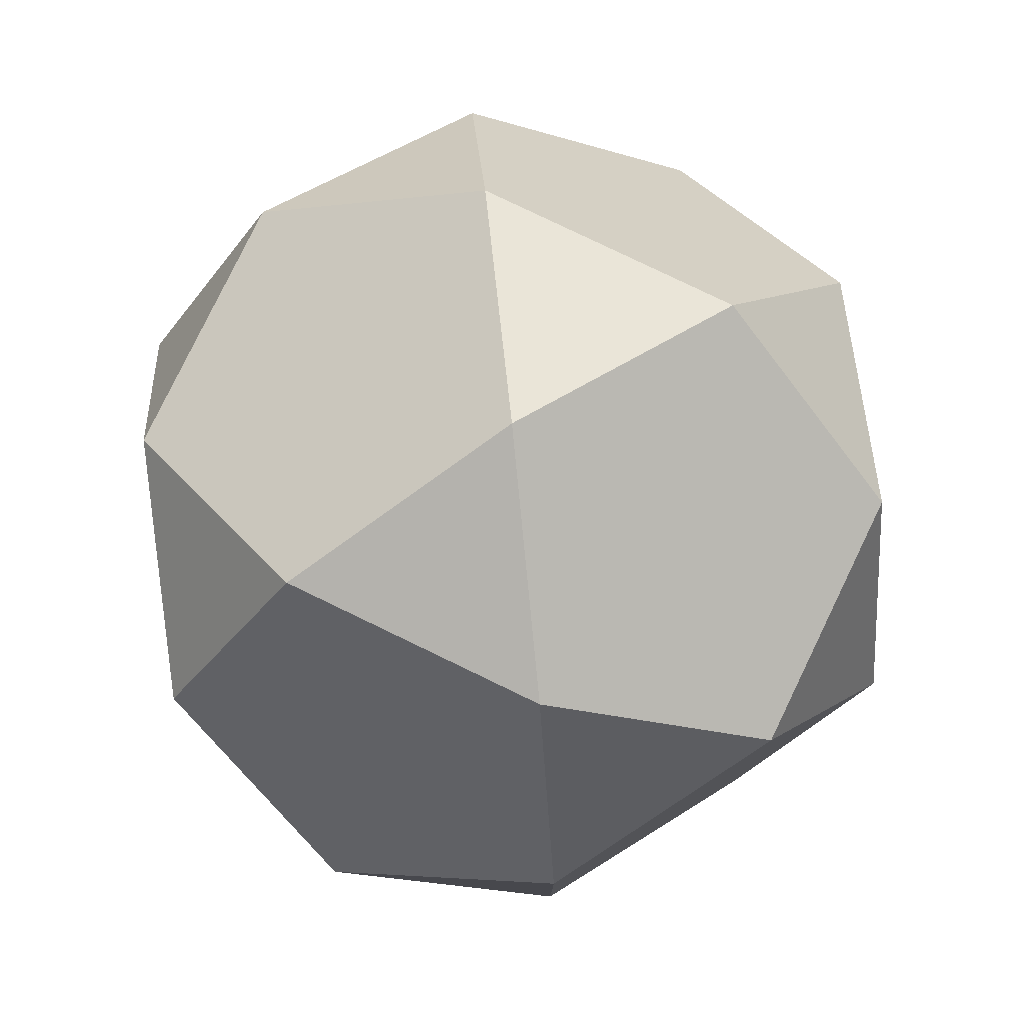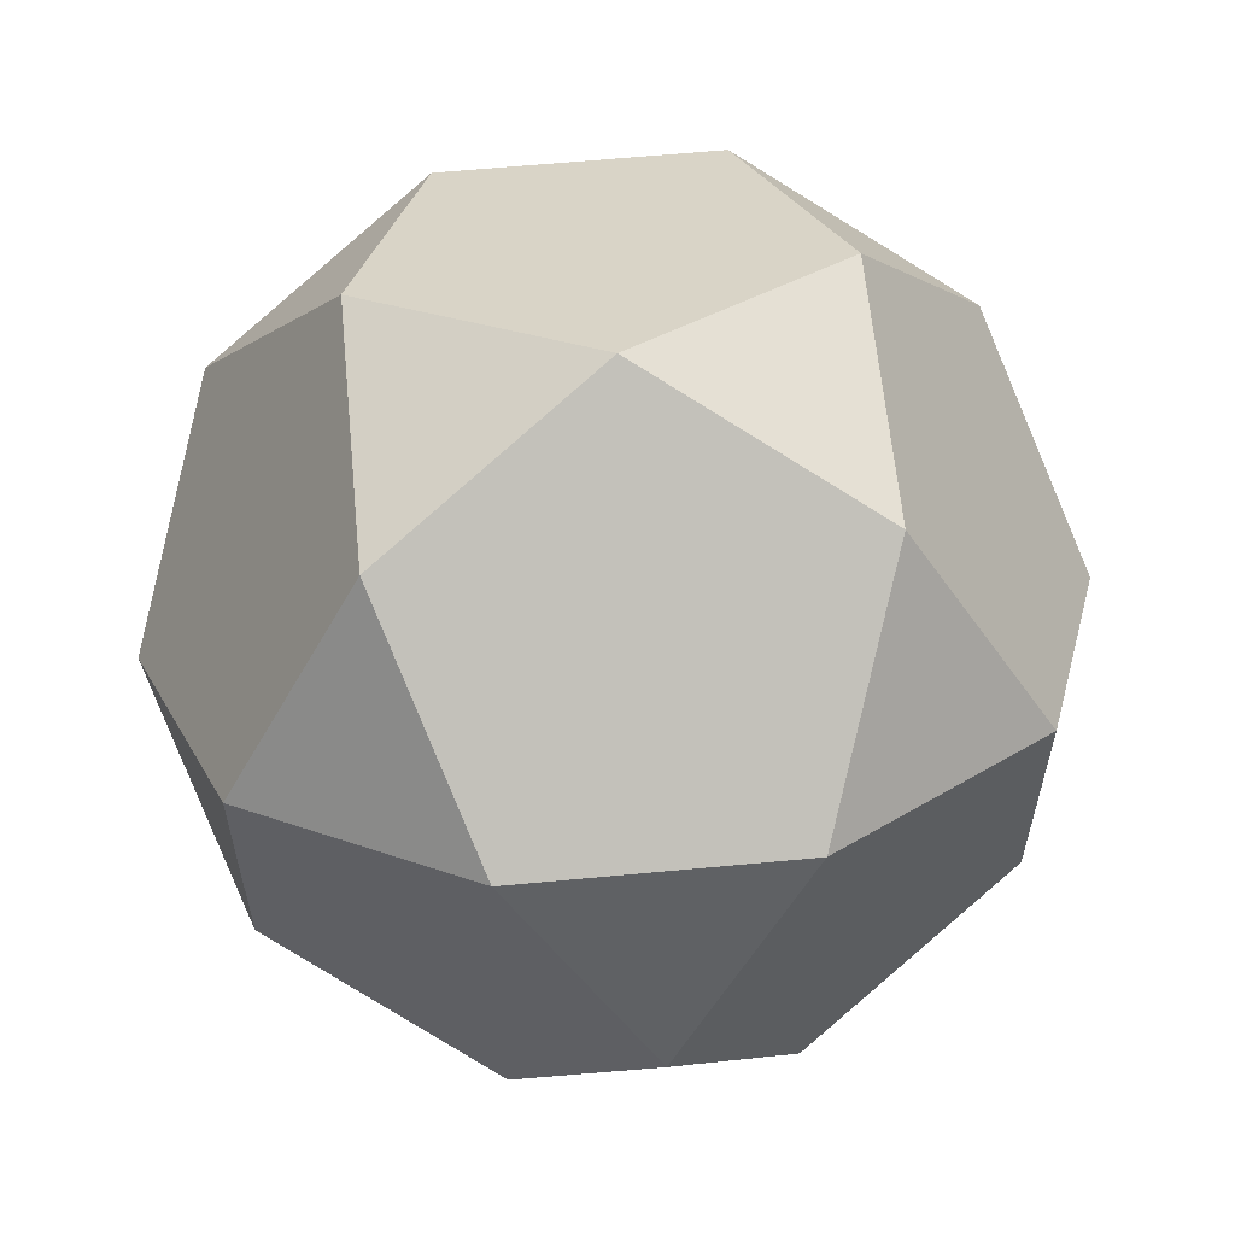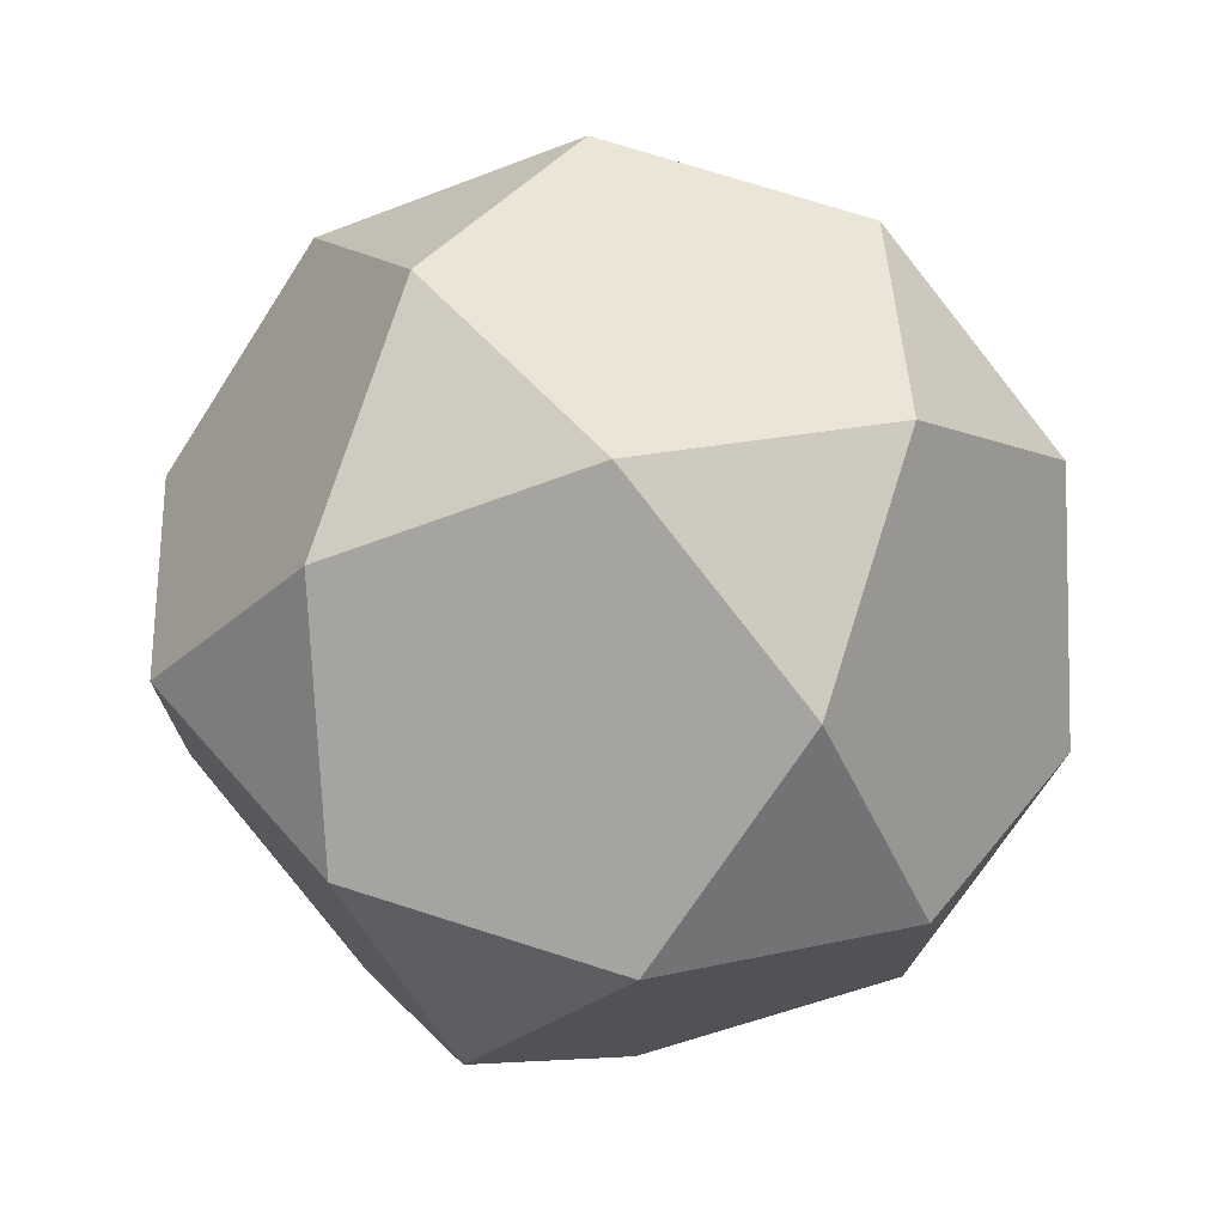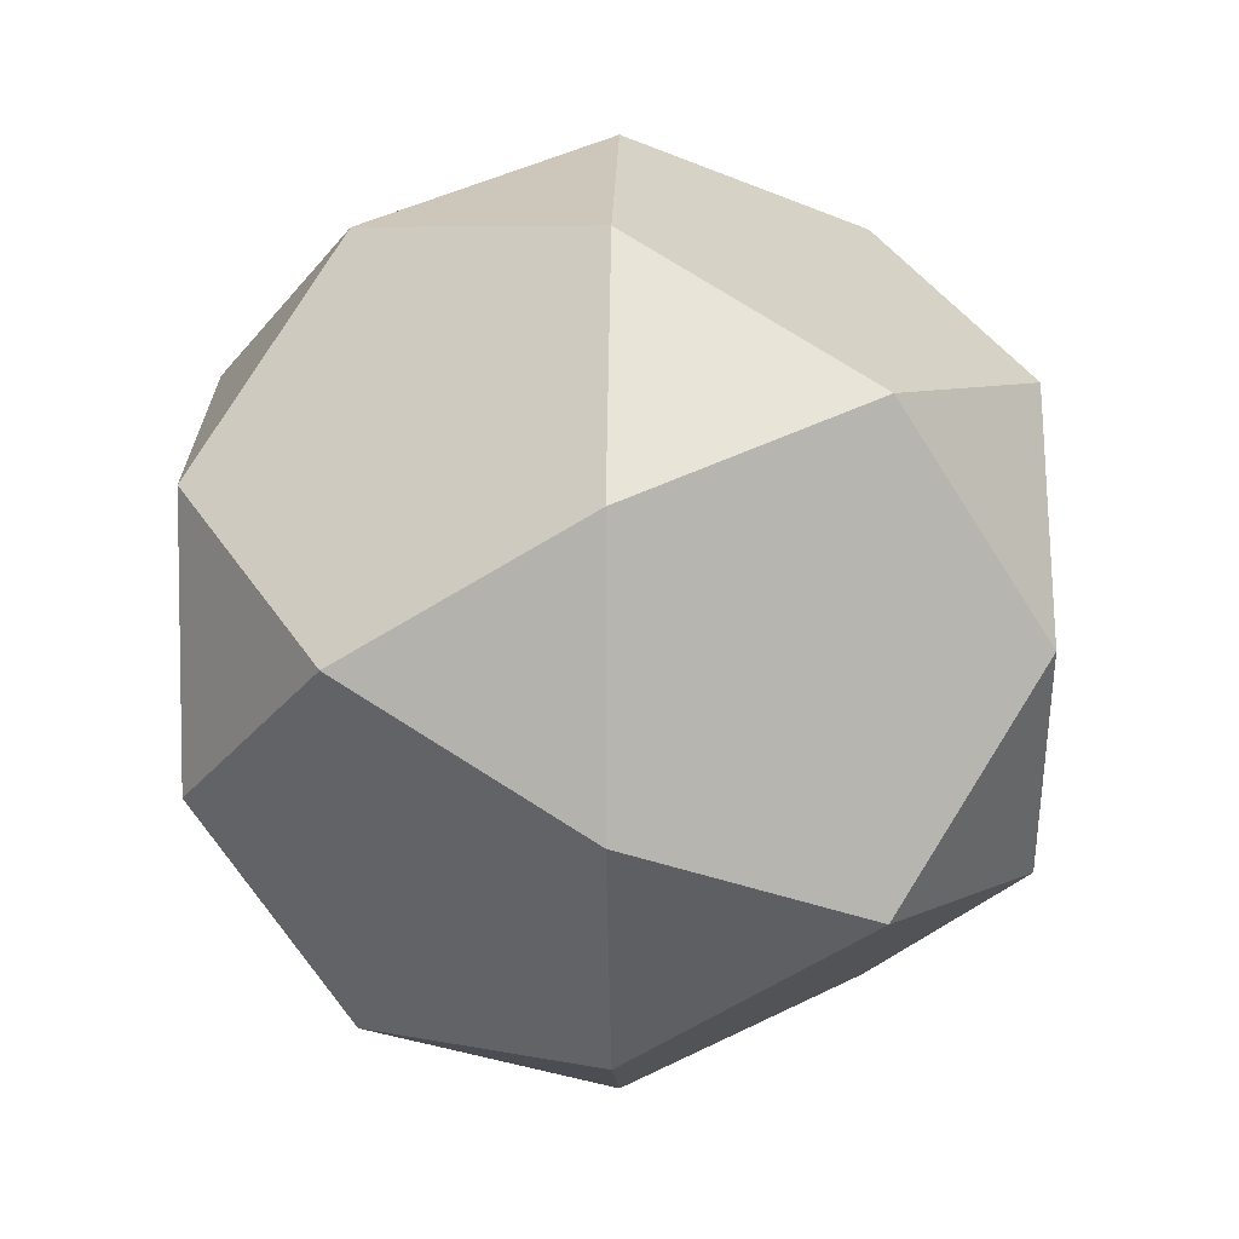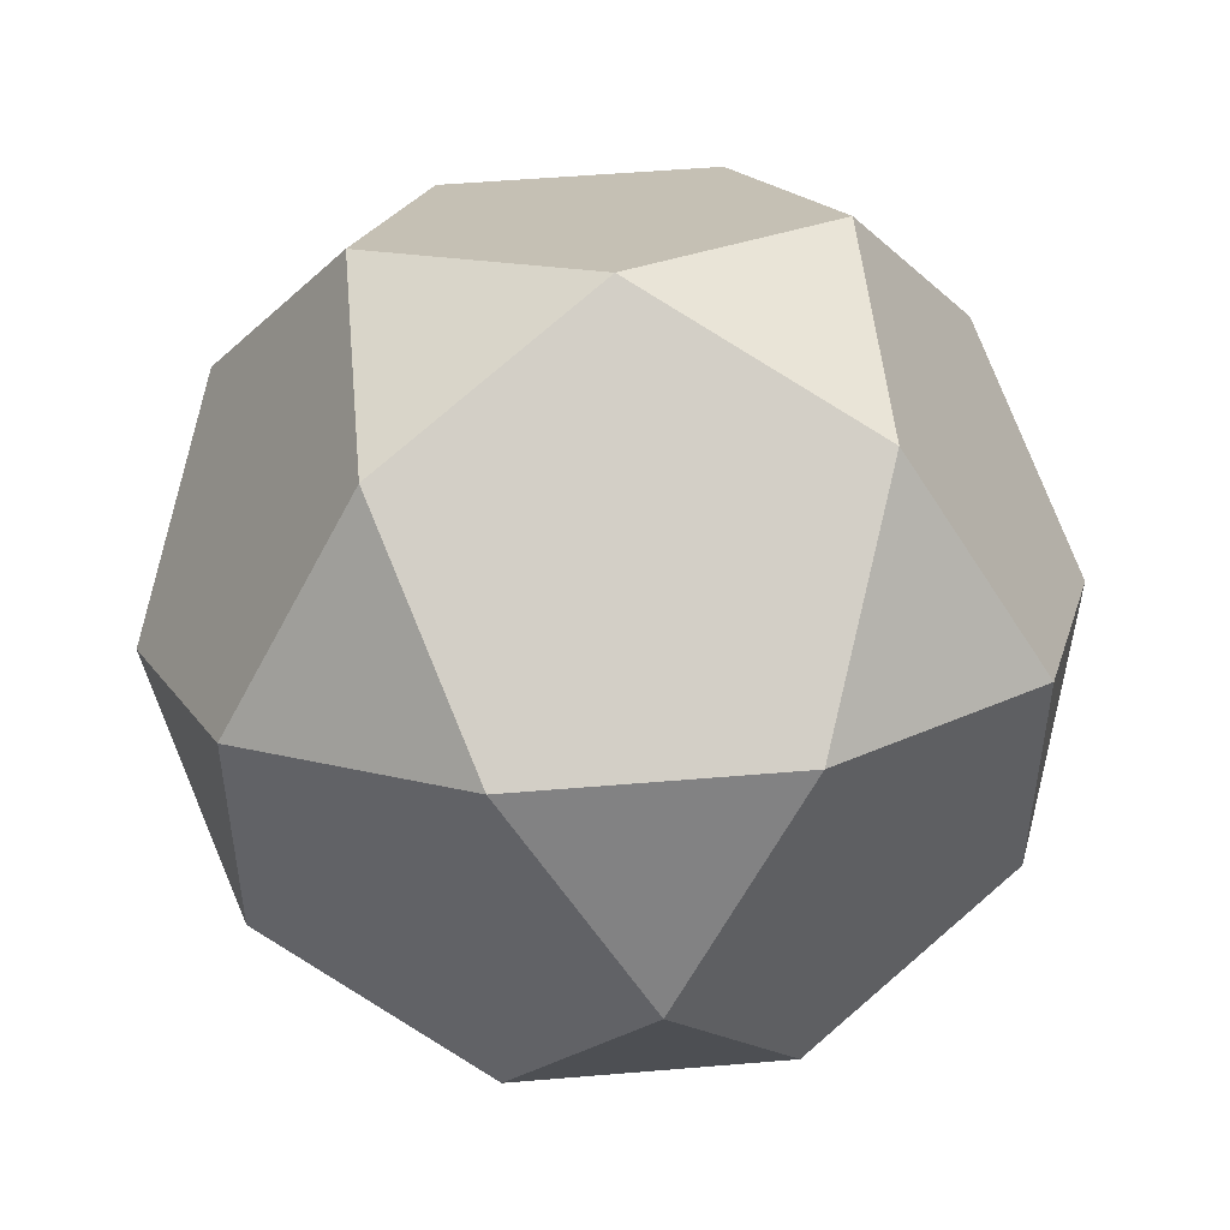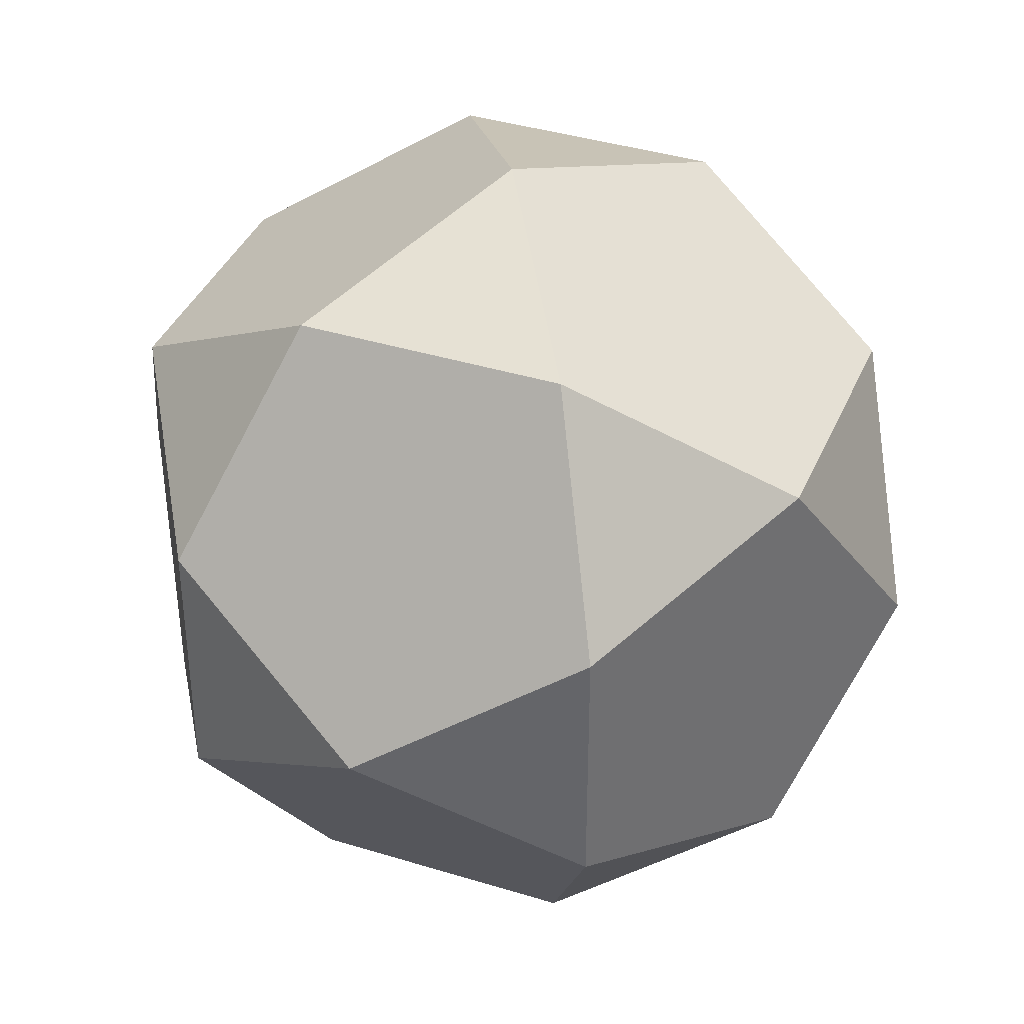
<metadata>
{"format":"obj","ext":"obj","renderer":"f3d","projection":"perspective","resolution":1024,"background":"white","views":[{"elev":79.0,"azim":-64.2,"up":"+Y"},{"elev":61.3,"azim":84.5,"up":"+Z"},{"elev":73.9,"azim":17.6,"up":"+Y"},{"elev":6.4,"azim":33.2,"up":"+Z"},{"elev":50.5,"azim":-95.3,"up":"+Z"},{"elev":38.3,"azim":21.4,"up":"+Z"}]}
</metadata>
<code>
g Icosidodecahedron
v 0.4045 0.1545 -0.25
v 0.5 0 0
v 0.4045 0.1545 0.25
v 0.25 0.4045 -0.1545
v 0.25 0.4045 0.1545
v 0.4045 -0.1545 -0.25
v 0.25 -0.4045 -0.1545
v 0.25 -0.4045 0.1545
v 0.4045 -0.1545 0.25
v 0.5 0 0
v -0.4045 0.1545 0.25
v -0.5 0 0
v -0.4045 0.1545 -0.25
v -0.25 0.4045 0.1545
v -0.25 0.4045 -0.1545
v -0.4045 -0.1545 0.25
v -0.25 -0.4045 0.1545
v -0.25 -0.4045 -0.1545
v -0.4045 -0.1545 -0.25
v -0.5 0 0
v -0.25 0.4045 -0.1545
v -0.1545 0.25 -0.4045
v 0.1545 0.25 -0.4045
v 0.25 0.4045 -0.1545
v 0 0.5 0
v -0.25 0.4045 0.1545
v 0 0.5 0
v 0.25 0.4045 0.1545
v -0.1545 0.25 0.4045
v 0.1545 0.25 0.4045
v 0.25 -0.4045 -0.1545
v 0.1545 -0.25 -0.4045
v -0.1545 -0.25 -0.4045
v -0.25 -0.4045 -0.1545
v 0 -0.5 0
v 0.25 -0.4045 0.1545
v 0 -0.5 0
v -0.25 -0.4045 0.1545
v 0.1545 -0.25 0.4045
v -0.1545 -0.25 0.4045
v 0.1545 -0.25 -0.4045
v 0.4045 -0.1545 -0.25
v 0.4045 0.1545 -0.25
v 0.1545 0.25 -0.4045
v 0 0 -0.5
v -0.1545 -0.25 -0.4045
v 0 0 -0.5
v -0.1545 0.25 -0.4045
v -0.4045 -0.1545 -0.25
v -0.4045 0.1545 -0.25
v 0.1545 0.25 0.4045
v 0.4045 0.1545 0.25
v 0.4045 -0.1545 0.25
v 0.1545 -0.25 0.4045
v 0 0 0.5
v -0.1545 0.25 0.4045
v 0 0 0.5
v -0.1545 -0.25 0.4045
v -0.4045 0.1545 0.25
v -0.4045 -0.1545 0.25
v 0.4045 -0.1545 -0.25
v 0.5 0 0
v 0.4045 0.1545 -0.25
v 0.4045 0.1545 0.25
v 0.5 0 0
v 0.4045 -0.1545 0.25
v -0.4045 0.1545 -0.25
v -0.5 0 0
v -0.4045 -0.1545 -0.25
v -0.4045 -0.1545 0.25
v -0.5 0 0
v -0.4045 0.1545 0.25
v 0.25 0.4045 0.1545
v 0 0.5 0
v 0.25 0.4045 -0.1545
v -0.25 0.4045 -0.1545
v 0 0.5 0
v -0.25 0.4045 0.1545
v 0.25 -0.4045 -0.1545
v 0 -0.5 0
v 0.25 -0.4045 0.1545
v -0.25 -0.4045 0.1545
v 0 -0.5 0
v -0.25 -0.4045 -0.1545
v -0.1545 0.25 -0.4045
v 0 0 -0.5
v 0.1545 0.25 -0.4045
v 0.1545 -0.25 -0.4045
v 0 0 -0.5
v -0.1545 -0.25 -0.4045
v 0.1545 0.25 0.4045
v 0 0 0.5
v -0.1545 0.25 0.4045
v -0.1545 -0.25 0.4045
v 0 0 0.5
v 0.1545 -0.25 0.4045
v 0.1545 0.25 -0.4045
v 0.4045 0.1545 -0.25
v 0.25 0.4045 -0.1545
v 0.25 0.4045 0.1545
v 0.4045 0.1545 0.25
v 0.1545 0.25 0.4045
v 0.25 -0.4045 -0.1545
v 0.4045 -0.1545 -0.25
v 0.1545 -0.25 -0.4045
v 0.1545 -0.25 0.4045
v 0.4045 -0.1545 0.25
v 0.25 -0.4045 0.1545
v -0.25 0.4045 -0.1545
v -0.4045 0.1545 -0.25
v -0.1545 0.25 -0.4045
v -0.1545 0.25 0.4045
v -0.4045 0.1545 0.25
v -0.25 0.4045 0.1545
v -0.1545 -0.25 -0.4045
v -0.4045 -0.1545 -0.25
v -0.25 -0.4045 -0.1545
v -0.25 -0.4045 0.1545
v -0.4045 -0.1545 0.25
v -0.1545 -0.25 0.4045
f 3 2 1
f 1 4 3
f 4 5 3
f 8 7 6
f 6 9 8
f 6 10 9
f 13 12 11
f 11 14 13
f 14 15 13
f 18 17 16
f 16 19 18
f 16 20 19
f 23 22 21
f 21 24 23
f 21 25 24
f 28 27 26
f 26 29 28
f 29 30 28
f 33 32 31
f 31 34 33
f 31 35 34
f 38 37 36
f 36 39 38
f 39 40 38
f 43 42 41
f 41 44 43
f 41 45 44
f 48 47 46
f 46 49 48
f 49 50 48
f 53 52 51
f 51 54 53
f 51 55 54
f 58 57 56
f 56 59 58
f 59 60 58
f 63 62 61
f 66 65 64
f 69 68 67
f 72 71 70
f 75 74 73
f 78 77 76
f 81 80 79
f 84 83 82
f 87 86 85
f 90 89 88
f 93 92 91
f 96 95 94
f 99 98 97
f 102 101 100
f 105 104 103
f 108 107 106
f 111 110 109
f 114 113 112
f 117 116 115
f 120 119 118

</code>
